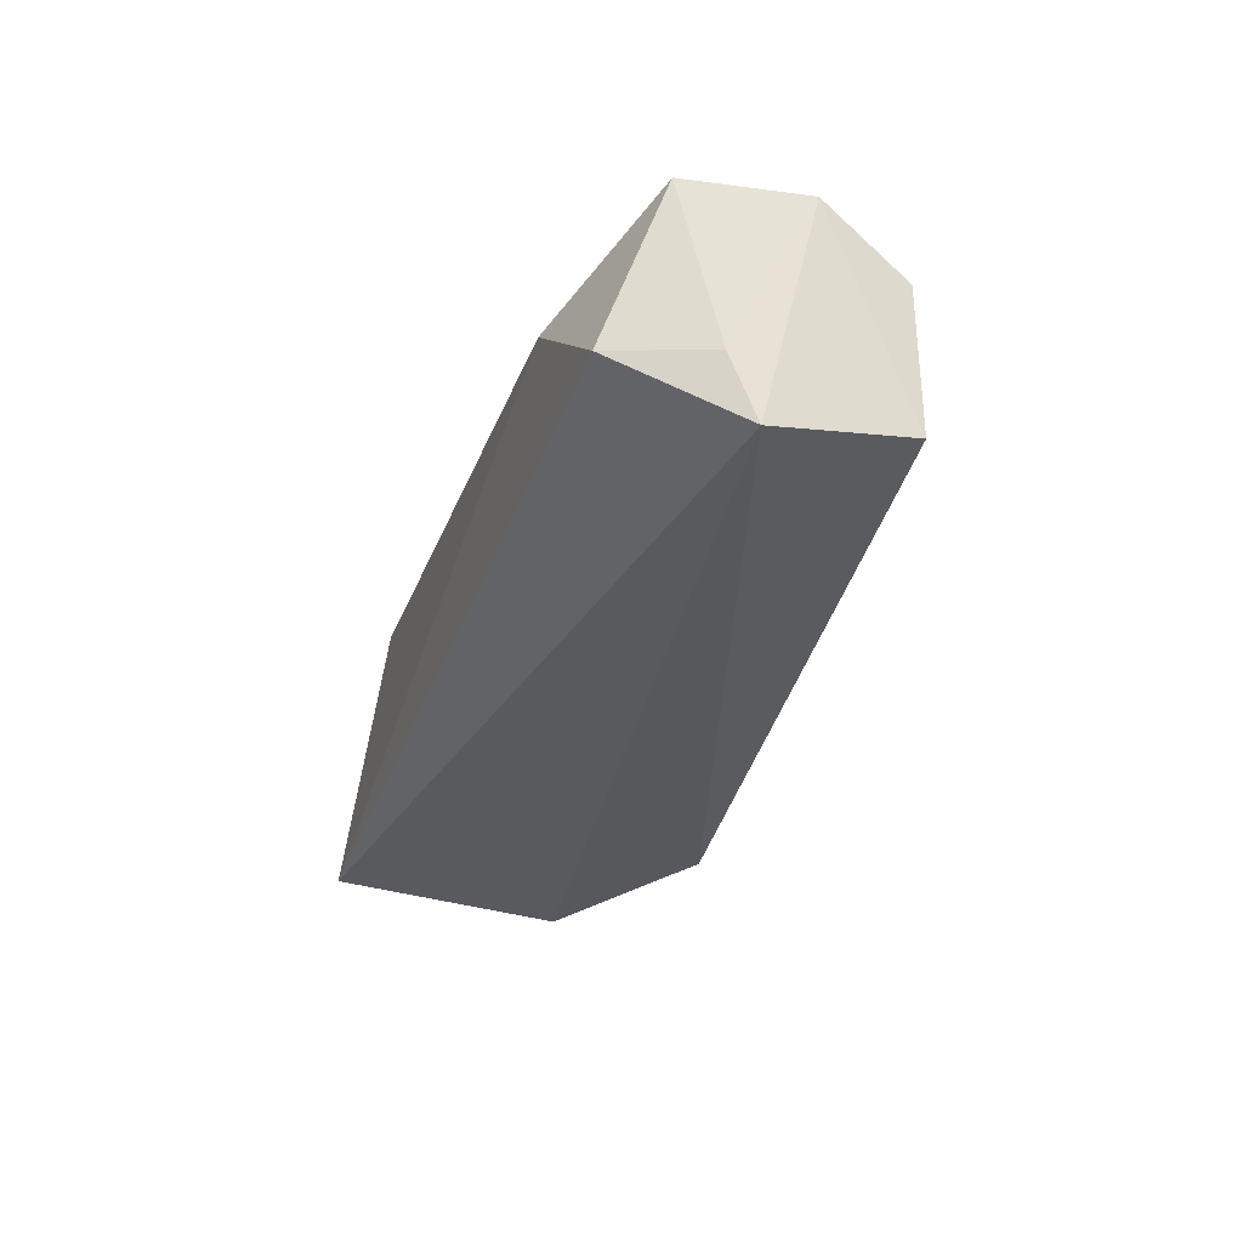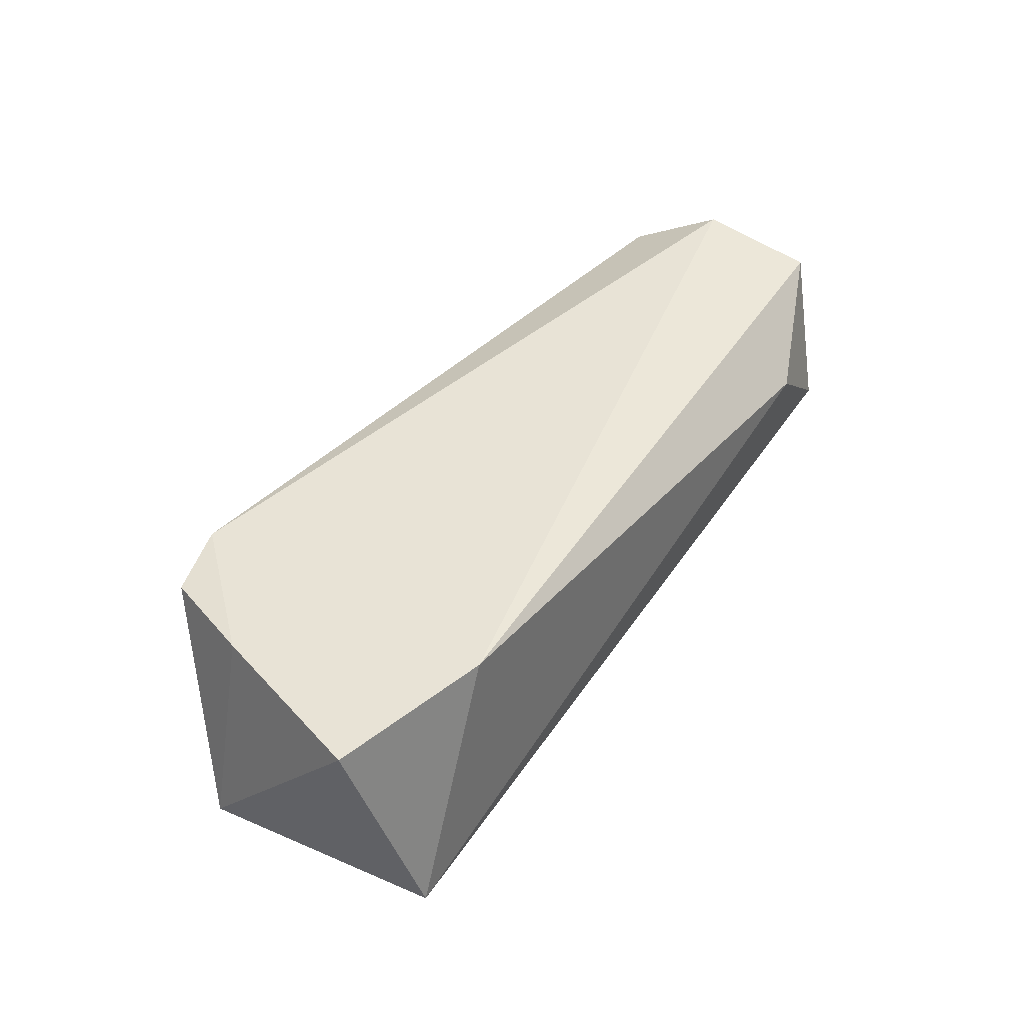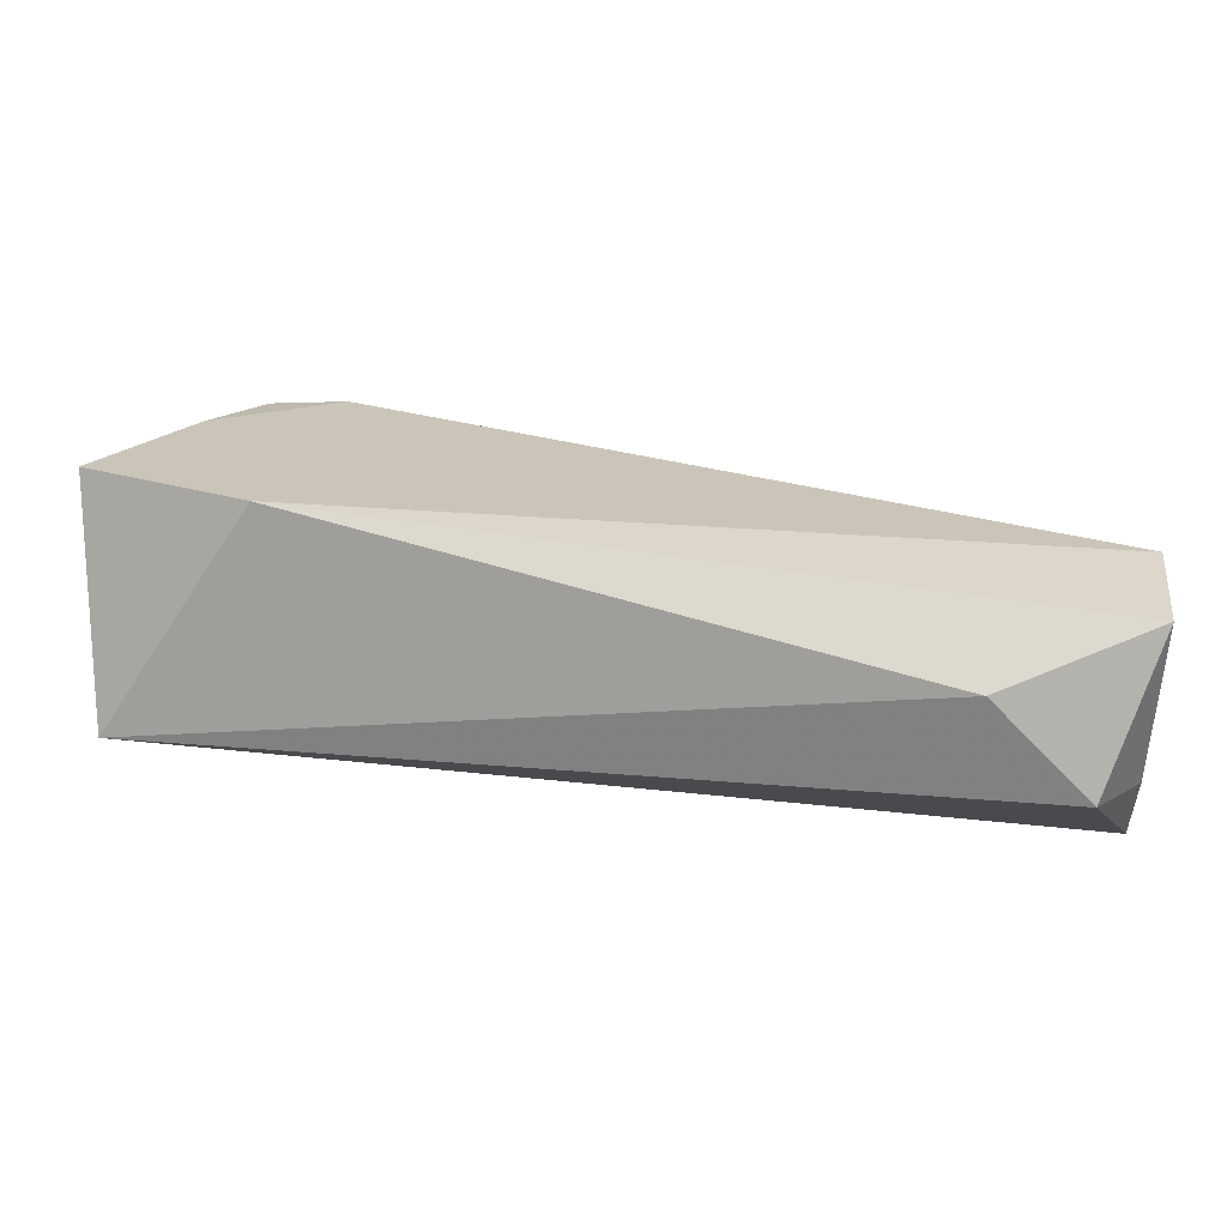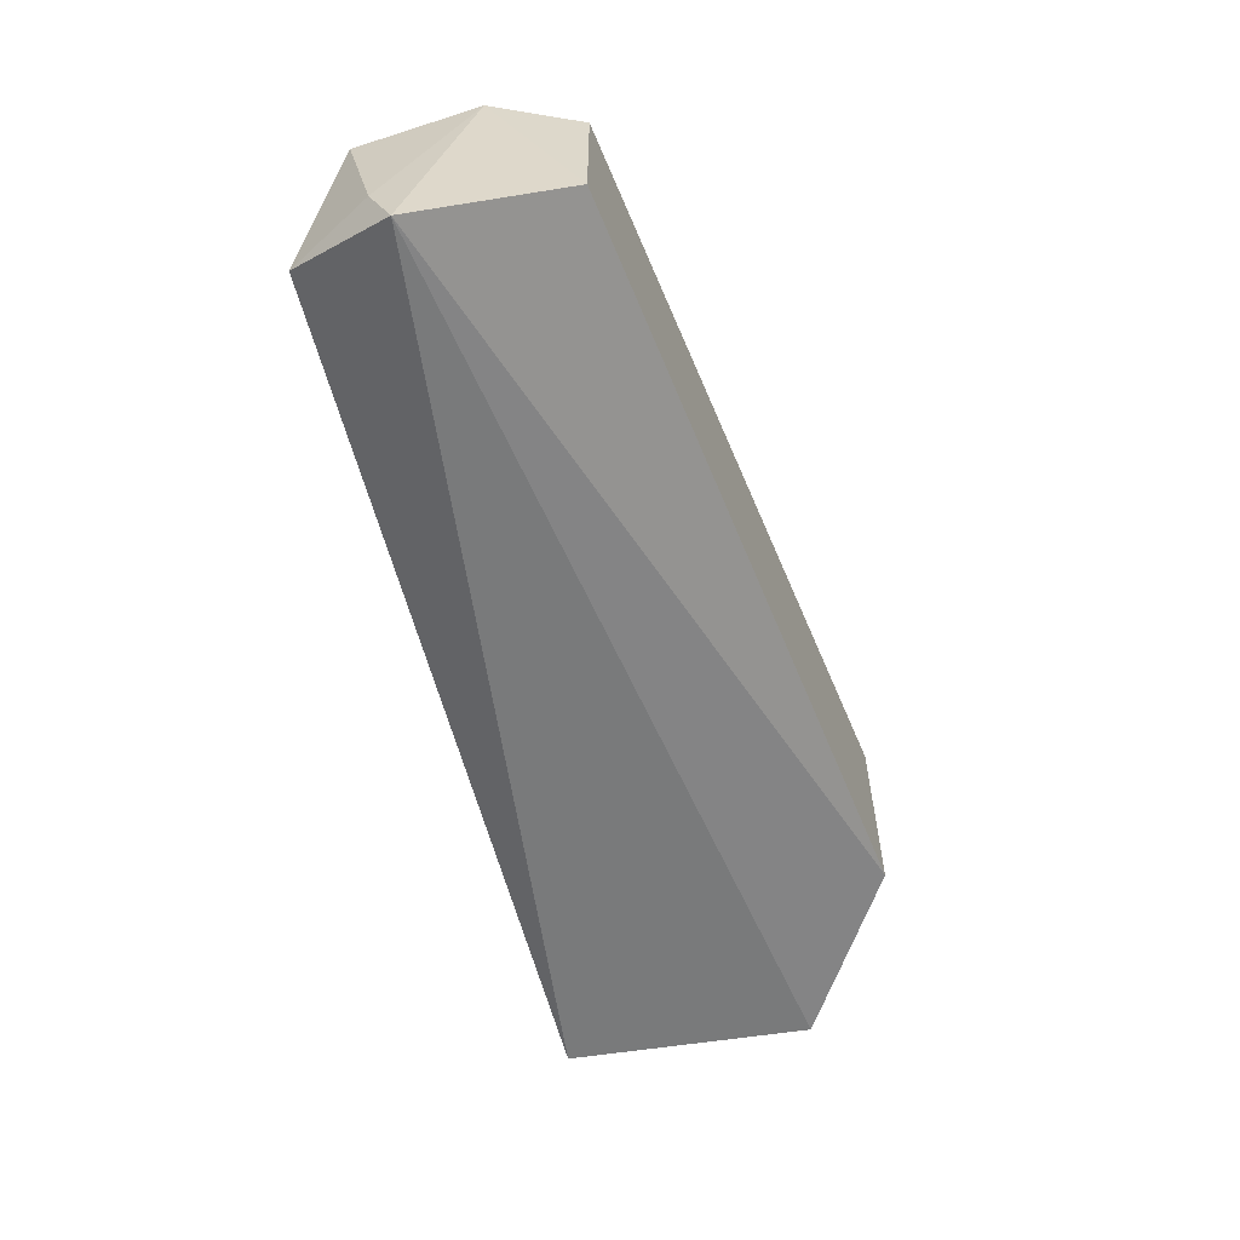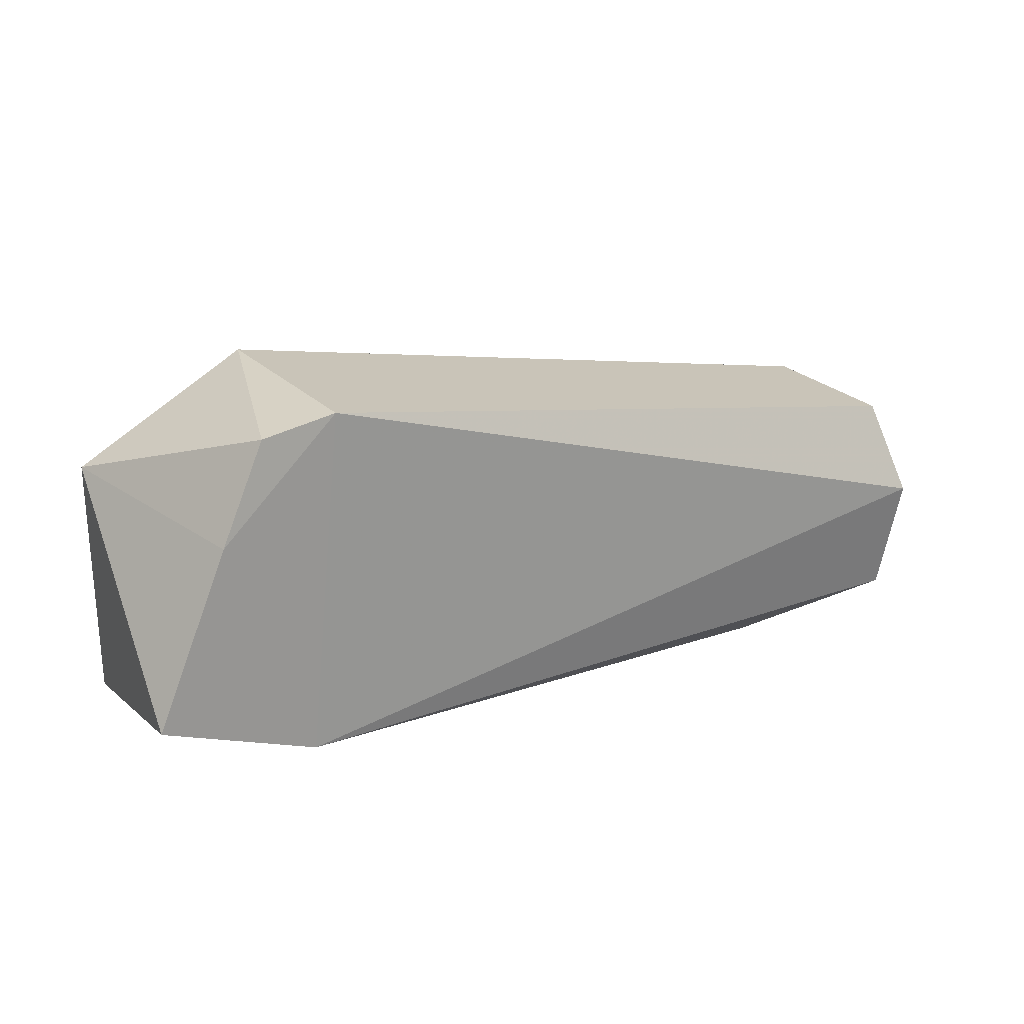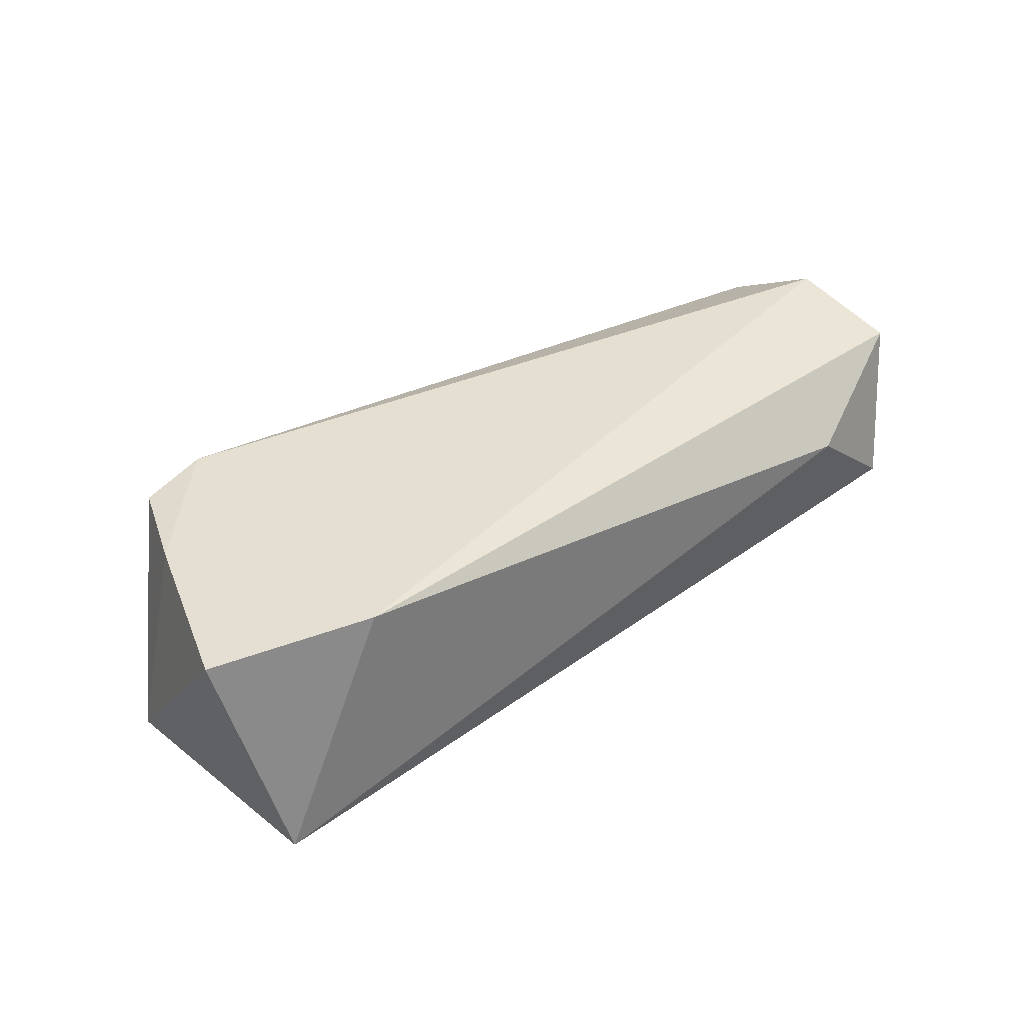
<metadata>
{"format":"obj","ext":"obj","renderer":"f3d","projection":"perspective","resolution":1024,"background":"white","views":[{"elev":-31.7,"azim":64.9,"up":"+Z"},{"elev":44.3,"azim":-63.3,"up":"+Z"},{"elev":-67.3,"azim":-5.5,"up":"+Y"},{"elev":-58.9,"azim":99.1,"up":"+Z"},{"elev":25.5,"azim":-34.0,"up":"+Y"},{"elev":39.3,"azim":-45.5,"up":"+Z"}]}
</metadata>
<code>
g Generated convex submesh 1
v 0.1878 -0.05282 -0.02467
v -0.1332 0.08102 0.03931
v -0.1525 0.04351 0.04236
v -0.1709 0.04877 -0.04393
v -0.1709 -0.04884 -0.04393
v 0.1831 -0.06714 0.0415
v 0.1831 0.01826 -0.03171
v -0.1836 -0.02296 0.0447
v 0.1891 -0.01834 0.04761
v 0.1891 -0.04273 -0.05002
v -0.1038 0.0854 -0.03781
v 0.122 -0.08546 0.01709
v 0.1831 0.01826 0.0293
v -0.122 -0.04884 0.04762
v 0.1648 -0.08546 -0.01951
v -0.1038 0.0854 0.0415
g Generated convex submesh 1_0
f 16 14 9
f 4 3 2
f 8 3 4
f 8 4 5
f 9 6 1
f 10 7 9
f 10 5 4
f 10 9 1
f 11 10 4
f 11 4 2
f 11 7 10
f 13 9 7
f 13 7 11
f 14 3 8
f 14 8 5
f 14 6 9
f 14 12 6
f 14 5 12
f 15 1 6
f 15 10 1
f 15 5 10
f 15 6 12
f 15 12 5
f 16 2 3
f 16 11 2
f 16 9 13
f 16 13 11
f 16 3 14

</code>
